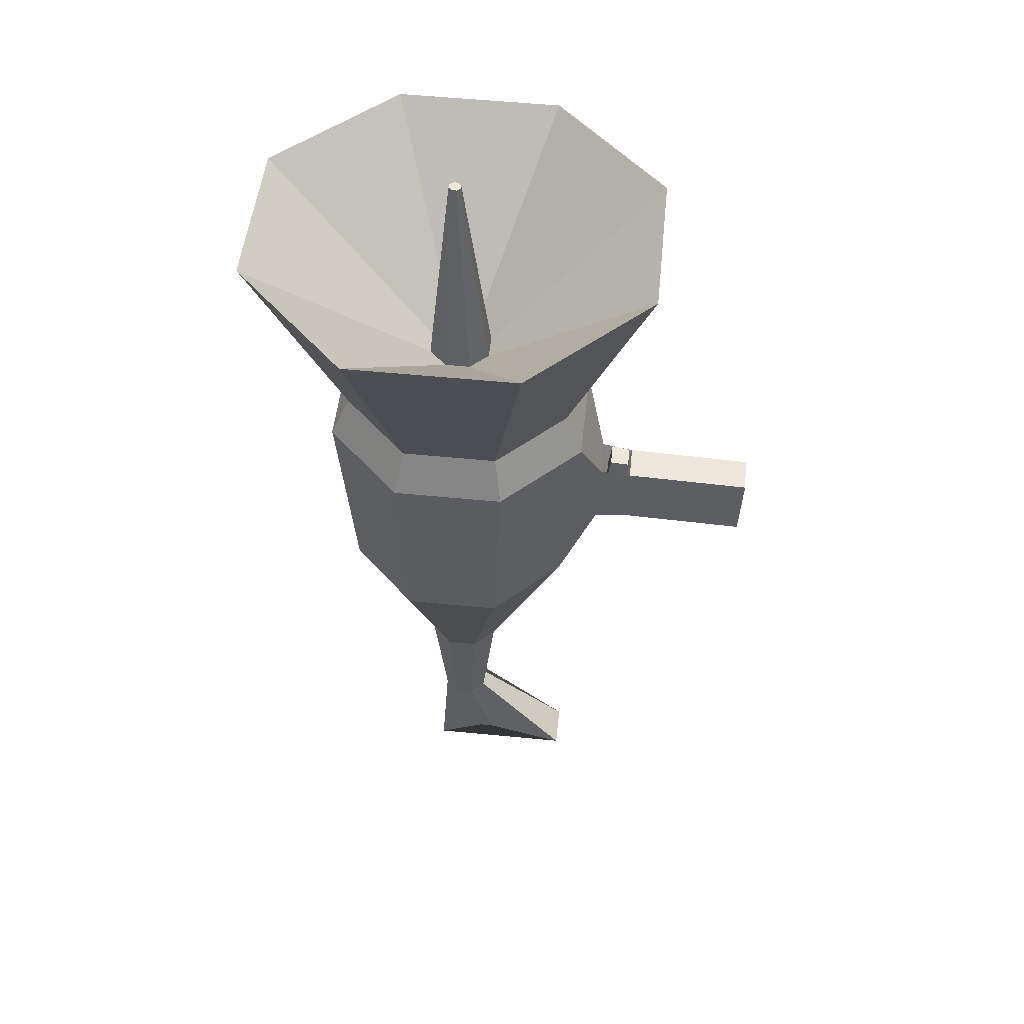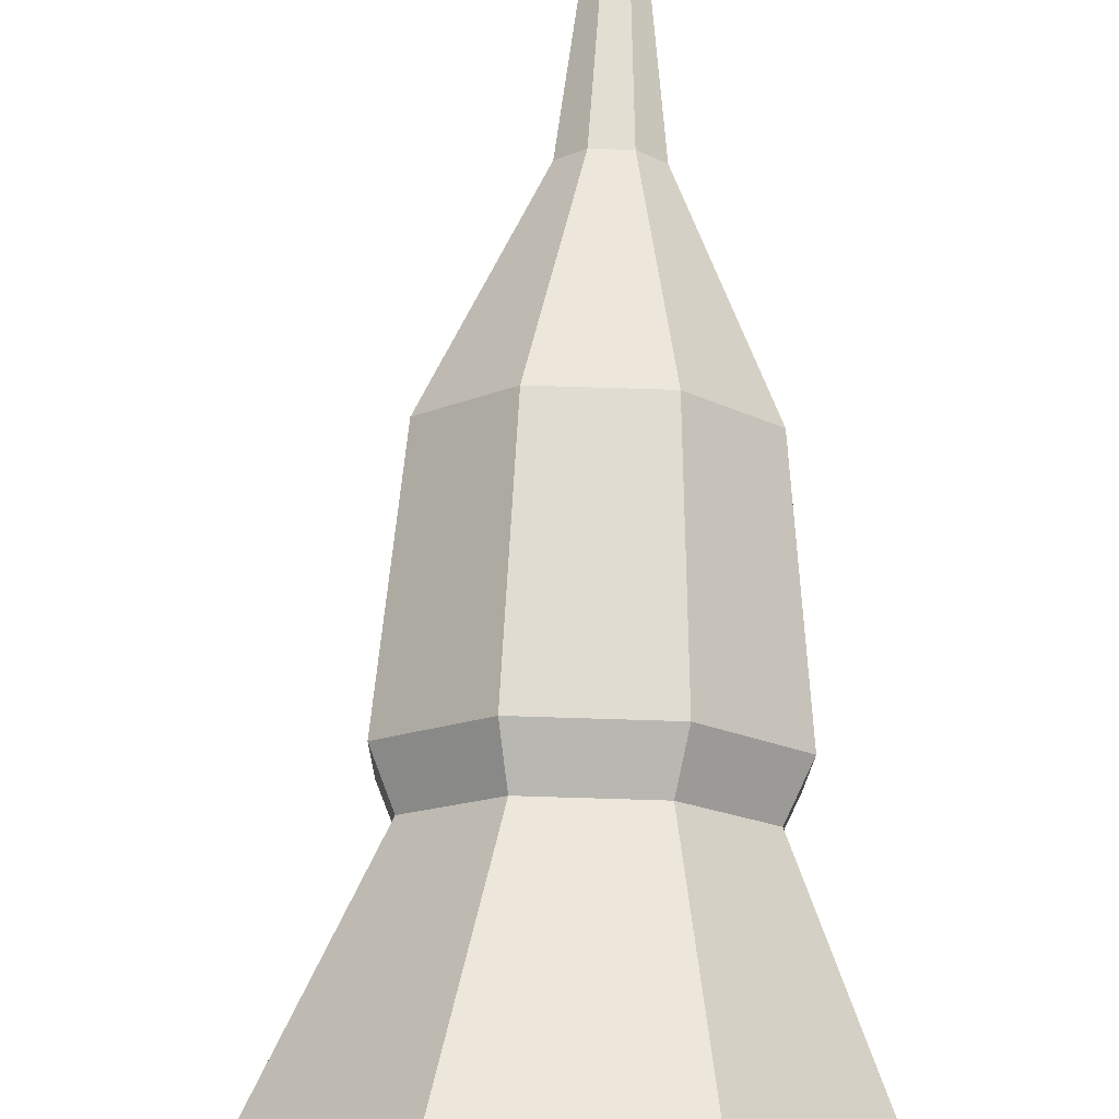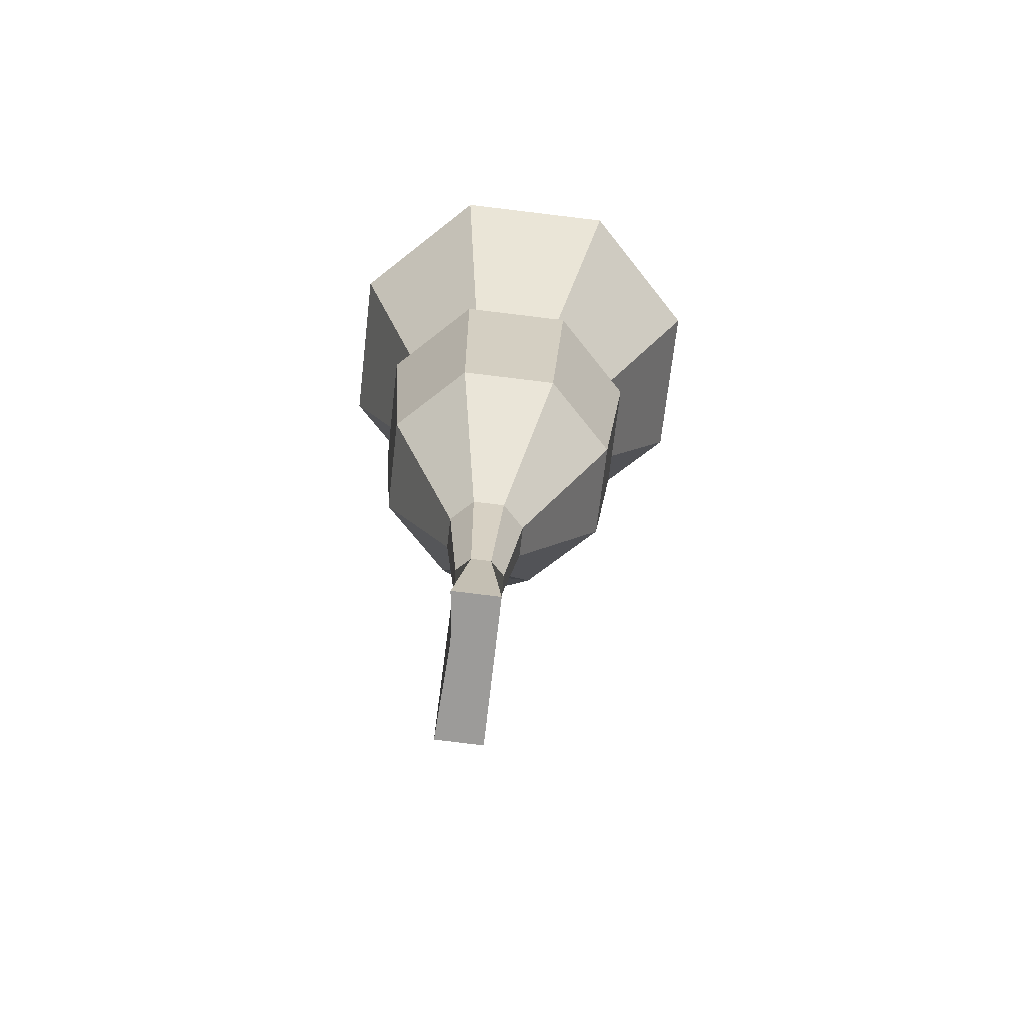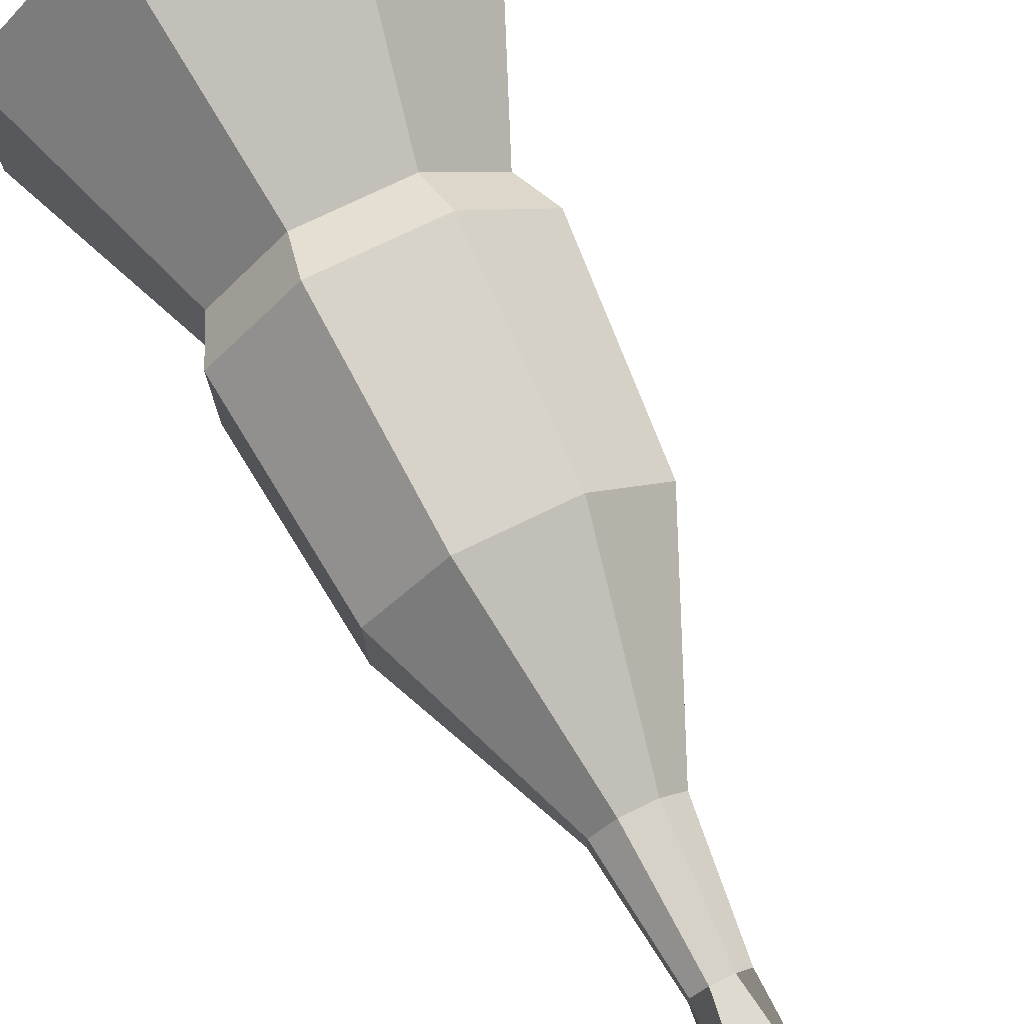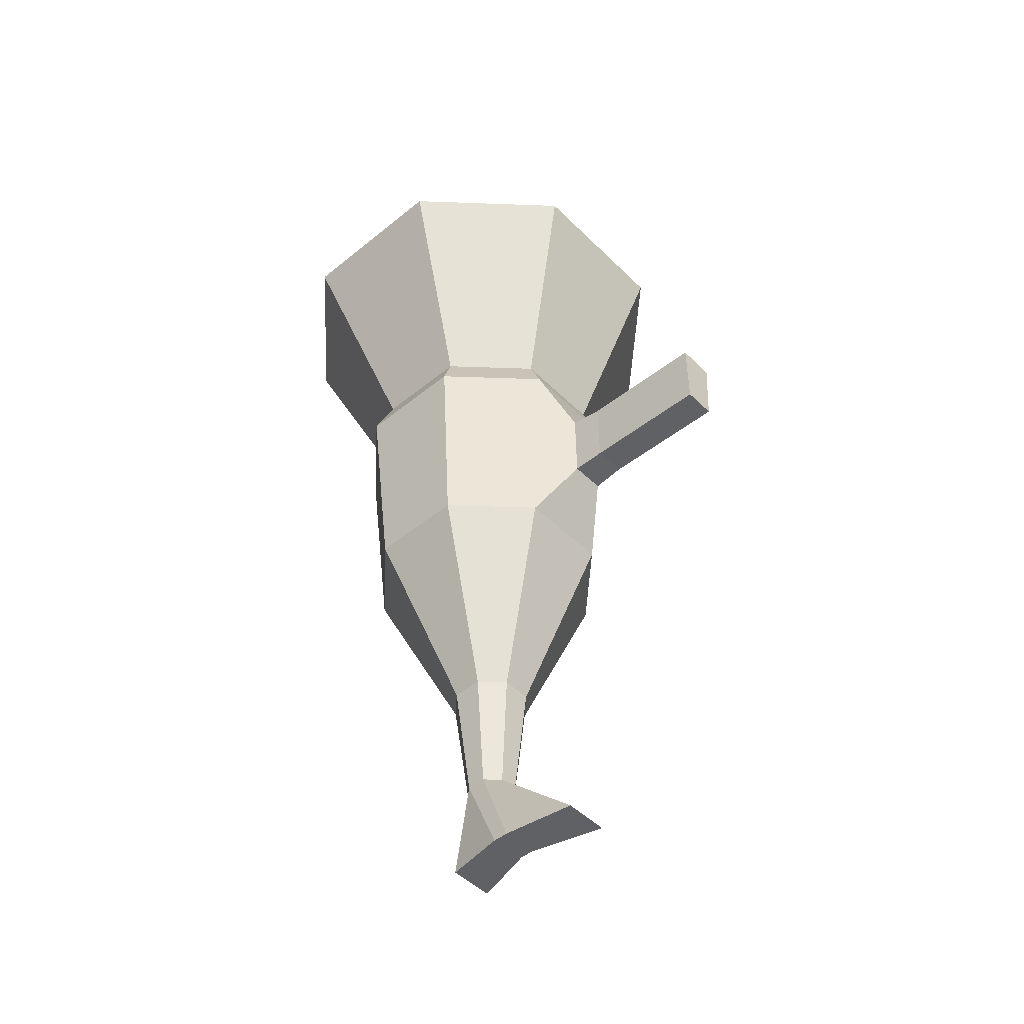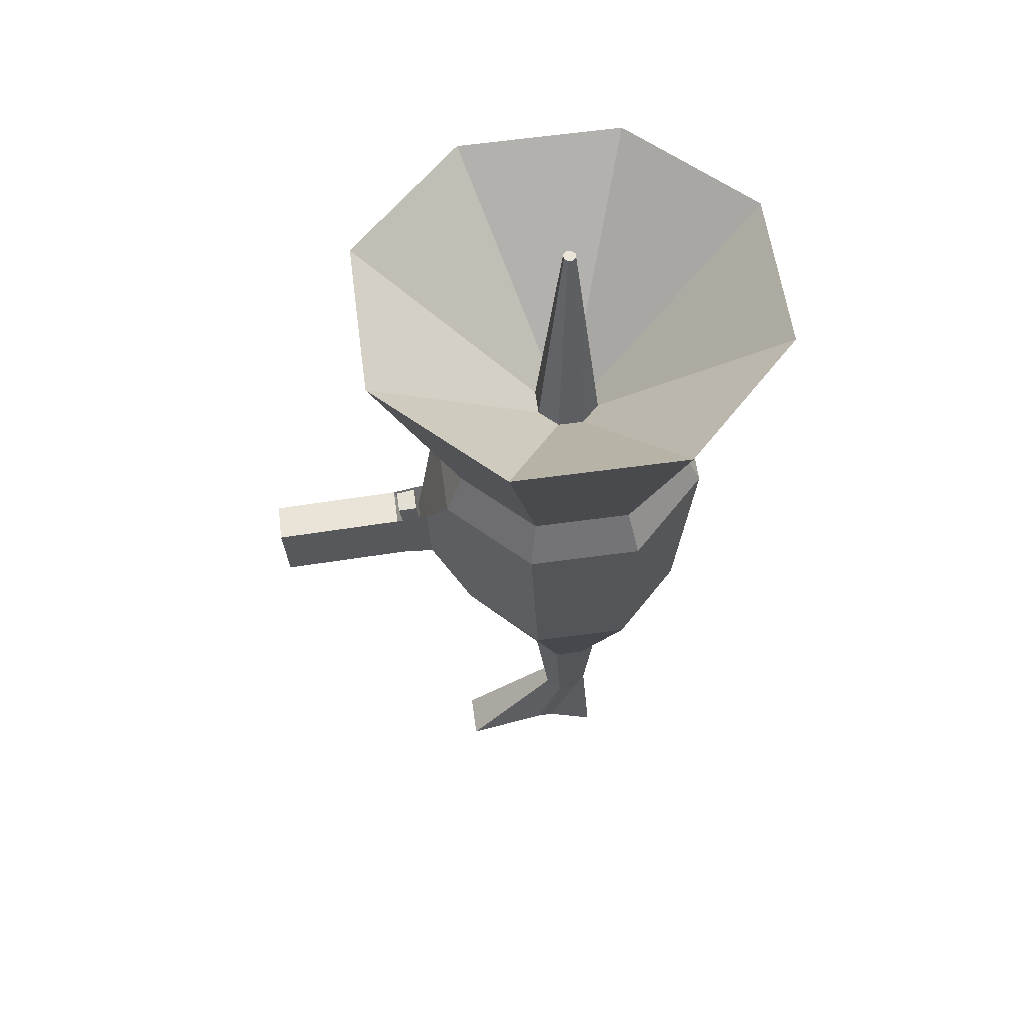
<metadata>
{"format":"obj","ext":"obj","renderer":"f3d","projection":"perspective","resolution":1024,"background":"white","views":[{"elev":47.6,"azim":-84.8,"up":"+Z"},{"elev":73.6,"azim":-0.6,"up":"+Y"},{"elev":-69.1,"azim":172.9,"up":"+Z"},{"elev":73.3,"azim":152.0,"up":"+Y"},{"elev":-50.4,"azim":-48.5,"up":"+Z"},{"elev":60.4,"azim":81.9,"up":"+Z"}]}
</metadata>
<code>
o GGun
v -0.1294 0.3646 -0.1259
v -0.1519 0.3545 0.5181
v -0.306 0.1916 -0.1352
v -0.3285 0.1814 0.5088
v -0.3085 -0.05585 -0.1388
v -0.331 -0.06601 0.5052
v -0.1355 -0.2327 -0.1345
v -0.158 -0.2428 0.5094
v 0.1118 -0.2353 -0.1249
v 0.08928 -0.2455 0.5191
v 0.2884 -0.06224 -0.1155
v 0.2659 -0.07241 0.5284
v 0.2909 0.1852 -0.112
v 0.2684 0.175 0.532
v 0.1179 0.362 -0.1162
v 0.09535 0.3518 0.5277
v -0.07407 0.03934 1.217
v -0.08657 0.03948 1.217
v -0.09531 0.04841 1.217
v -0.09518 0.06091 1.217
v -0.08626 0.06965 1.217
v -0.07234 0.1342 0.6472
v -0.1192 0.0882 0.6447
v -0.1199 0.02249 0.6438
v -0.07395 -0.02447 0.6449
v -0.008289 -0.02517 0.6475
v 0.03861 0.0208 0.6499
v 0.03928 0.0865 0.6509
v -0.006679 0.1335 0.6498
v -0.1655 0.4048 0.4076
v -0.3703 0.2041 0.3967
v -0.3732 -0.08286 0.3926
v -0.1726 -0.2879 0.3975
v 0.1142 -0.291 0.4087
v 0.319 -0.09027 0.4195
v 0.3219 0.1967 0.4237
v 0.1212 0.4017 0.4187
v 0.1521 0.5766 1.092
v 0.456 0.2661 1.099
v 0.4516 -0.1683 1.093
v 0.1415 -0.4723 1.077
v -0.2927 -0.4676 1.06
v -0.5966 -0.1571 1.052
v -0.5922 0.2773 1.059
v -0.282 0.5812 1.075
v -0.01789 0.1661 -0.6044
v -0.07406 0.1111 -0.6073
v -0.07486 0.0324 -0.6085
v -0.01982 -0.02383 -0.6071
v 0.05881 -0.02467 -0.604
v 0.115 0.03037 -0.6011
v 0.1158 0.1091 -0.5999
v 0.06073 0.1653 -0.6013
v 0.008576 0.1352 -0.9183
v -0.02679 0.1006 -0.9201
v -0.02729 0.05102 -0.9208
v 0.007362 0.01561 -0.92
v 0.05687 0.01508 -0.9181
v 0.09223 0.04974 -0.9162
v 0.09273 0.09928 -0.9155
v 0.05808 0.1347 -0.9163
v -0.01665 0.1518 -1.169
v -0.008126 0.02661 -1.13
v -0.008534 -0.01358 -1.13
v -0.02056 -0.234 -1.174
v 0.09913 -0.2352 -1.17
v 0.08843 -0.01462 -1.127
v 0.08884 0.02557 -1.126
v 0.103 0.1505 -1.164
v -0.06369 -0.3331 0.02753
v 0.02803 -0.3341 0.0311
v -0.07734 -0.3424 0.2251
v 0.02903 -0.3436 0.2292
v -0.06103 -0.4169 0.03158
v 0.02339 -0.4178 0.03487
v -0.07358 -0.4254 0.2134
v 0.02431 -0.4265 0.2172
v -0.06394 -0.7462 0.01588
v 0.02047 -0.7471 0.01917
v -0.0765 -0.7547 0.1977
v 0.02139 -0.7558 0.2015
v -0.05333 -0.3591 0.1704
v 0.008973 -0.3597 0.1728
v -0.05113 -0.4077 0.1635
v 0.006204 -0.4083 0.1657
v -0.05631 -0.3696 0.2441
v 0.005989 -0.3703 0.2465
v -0.05412 -0.4182 0.2373
v 0.003221 -0.4188 0.2395
v -0.06515 0.04809 1.218
v -0.06502 0.06059 1.218
v -0.07377 0.06952 1.218
f 3 5 32 31
f 11 13 36 35
f 15 1 30 37
f 5 7 33 32
f 13 15 37 36
f 9 11 35 34
f 1 3 31 30
f 72 70 74 76
f 70 71 75 74
f 71 73 77 75
f 82 84 88 86
f 87 86 88 89
f 83 82 86 87
f 85 83 87 89
f 84 85 89 88
f 50 49 57 58
f 55 54 62 63
f 48 47 55 56
f 52 51 59 60
f 49 48 56 57
f 51 50 58 59
f 47 46 54 55
f 53 52 60 61
f 46 53 61 54
f 65 64 63 62 69 68 67 66
f 61 60 68 69
f 54 61 69 62
f 58 57 65 66
f 56 55 63 64
f 60 59 67 68
f 57 56 64 65
f 59 58 66 67
f 75 77 81 79
f 78 79 81 80
f 77 76 80 81
f 76 74 78 80
f 74 75 79 78
f 77 73 83 85
f 76 77 85 84
f 73 72 82 83
f 72 76 84 82
f 40 39 28 27
f 43 42 25 24
f 38 45 22 29
f 39 38 29 28
f 42 41 26 25
f 45 44 23 22
f 41 40 27 26
f 16 2 45 38
f 6 8 42 43
f 14 16 38 39
f 7 9 71 70
f 10 12 40 41
f 4 6 43 44
f 2 4 44 45
f 8 10 41 42
f 12 14 39 40
f 10 8 33 34
f 33 8 6 32
f 32 6 4 31
f 31 4 2 30
f 30 2 16 37
f 37 16 14 36
f 36 14 12 35
f 35 12 10 34
f 11 9 50 51
f 7 5 48 49
f 5 3 47 48
f 13 11 51 52
f 9 7 49 50
f 3 1 46 47
f 1 15 53 46
f 15 13 52 53
f 33 7 70 72
f 34 33 72 73
f 9 34 73 71
f 44 43 24 23
f 28 29 92 91
f 25 26 17 18
f 22 23 20 21
f 26 27 90 17
f 23 24 19 20
f 27 28 91 90
f 24 25 18 19
f 29 22 21 92
f 18 17 90 91 92 21 20 19

</code>
